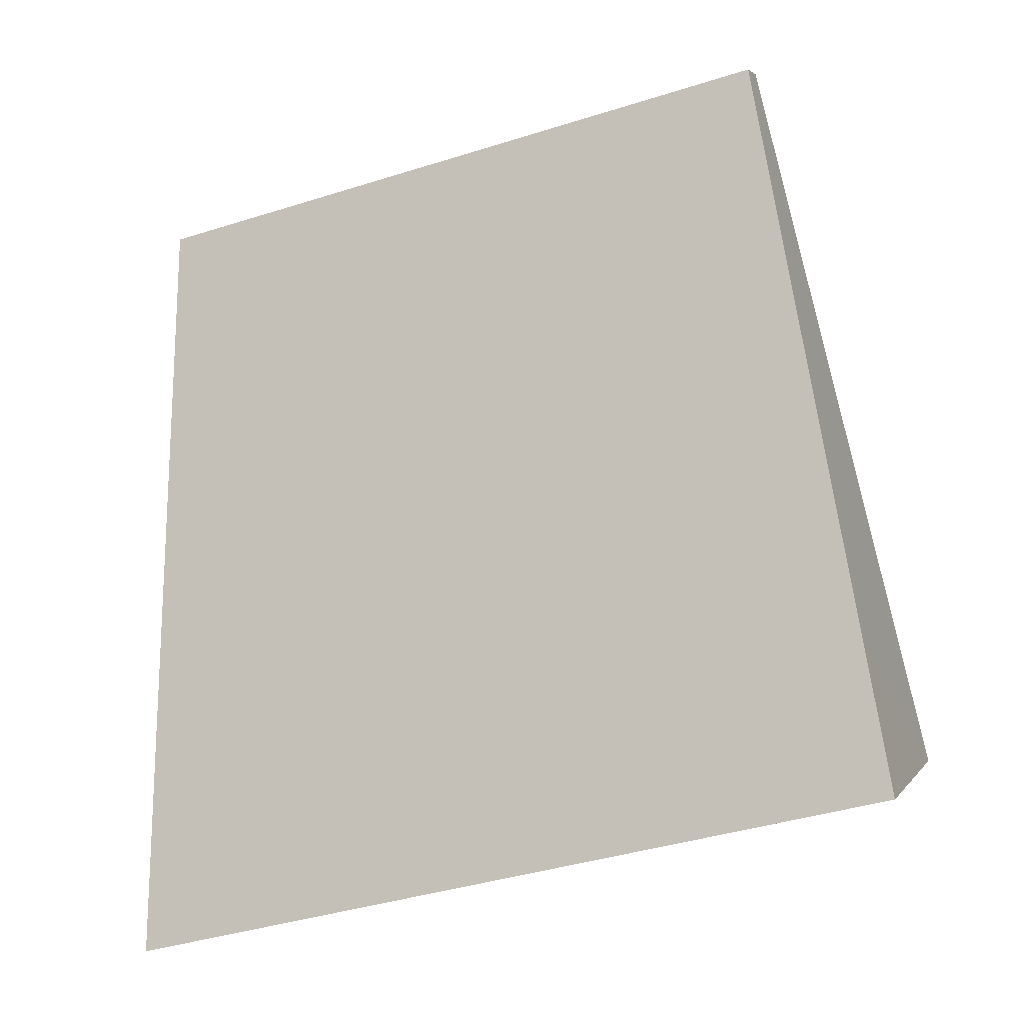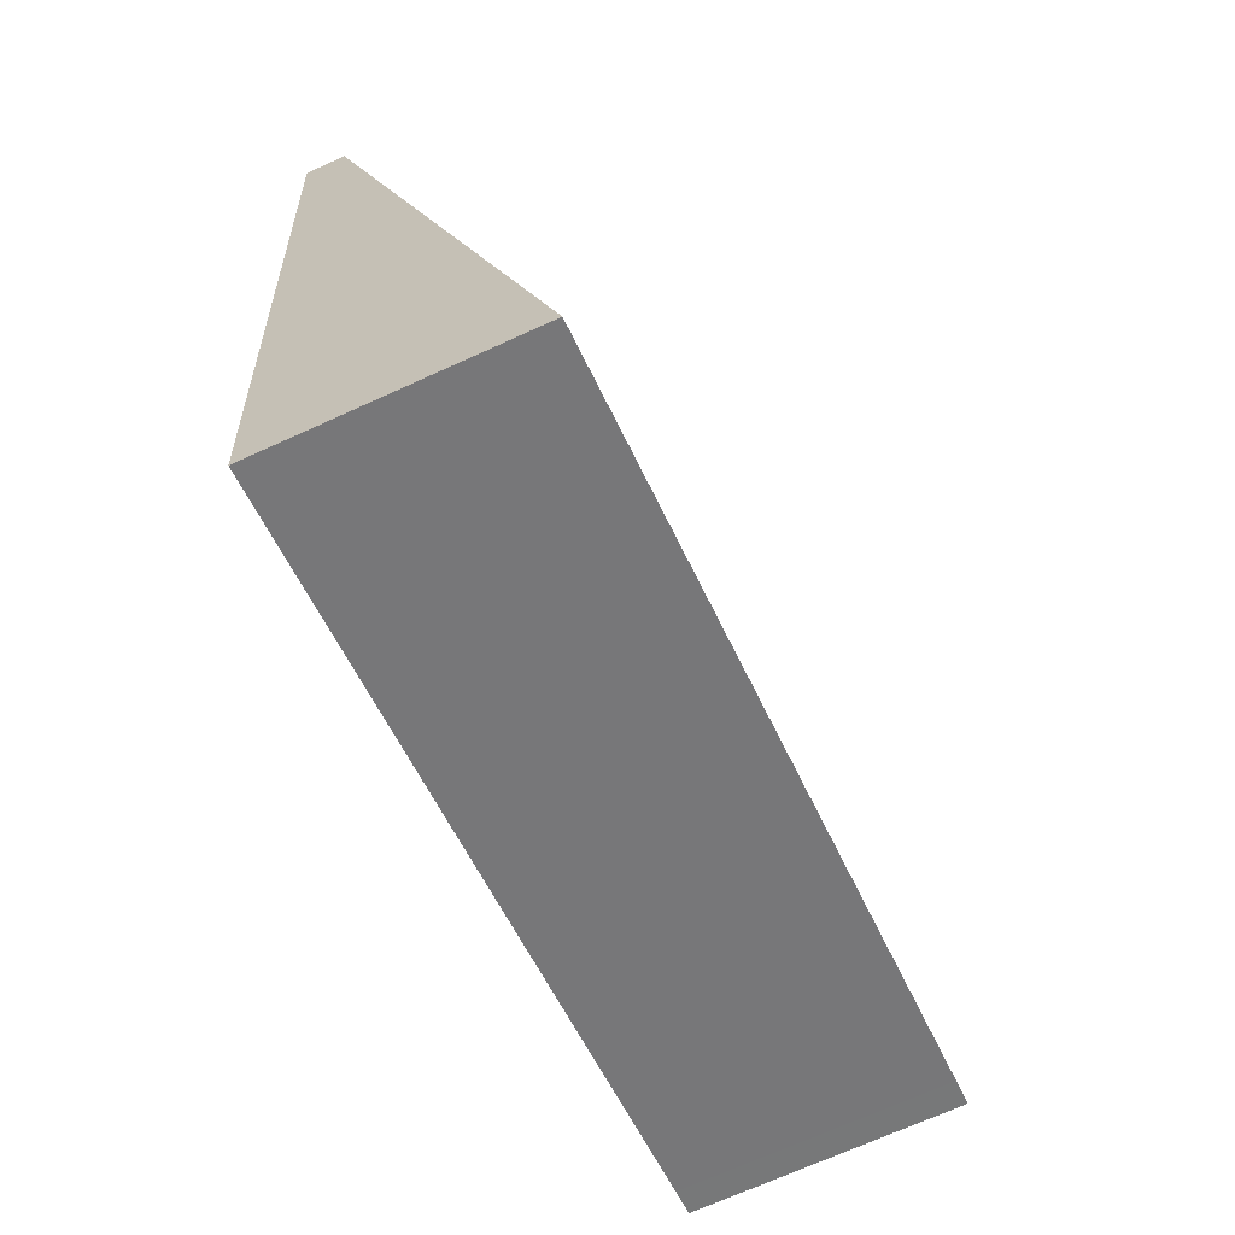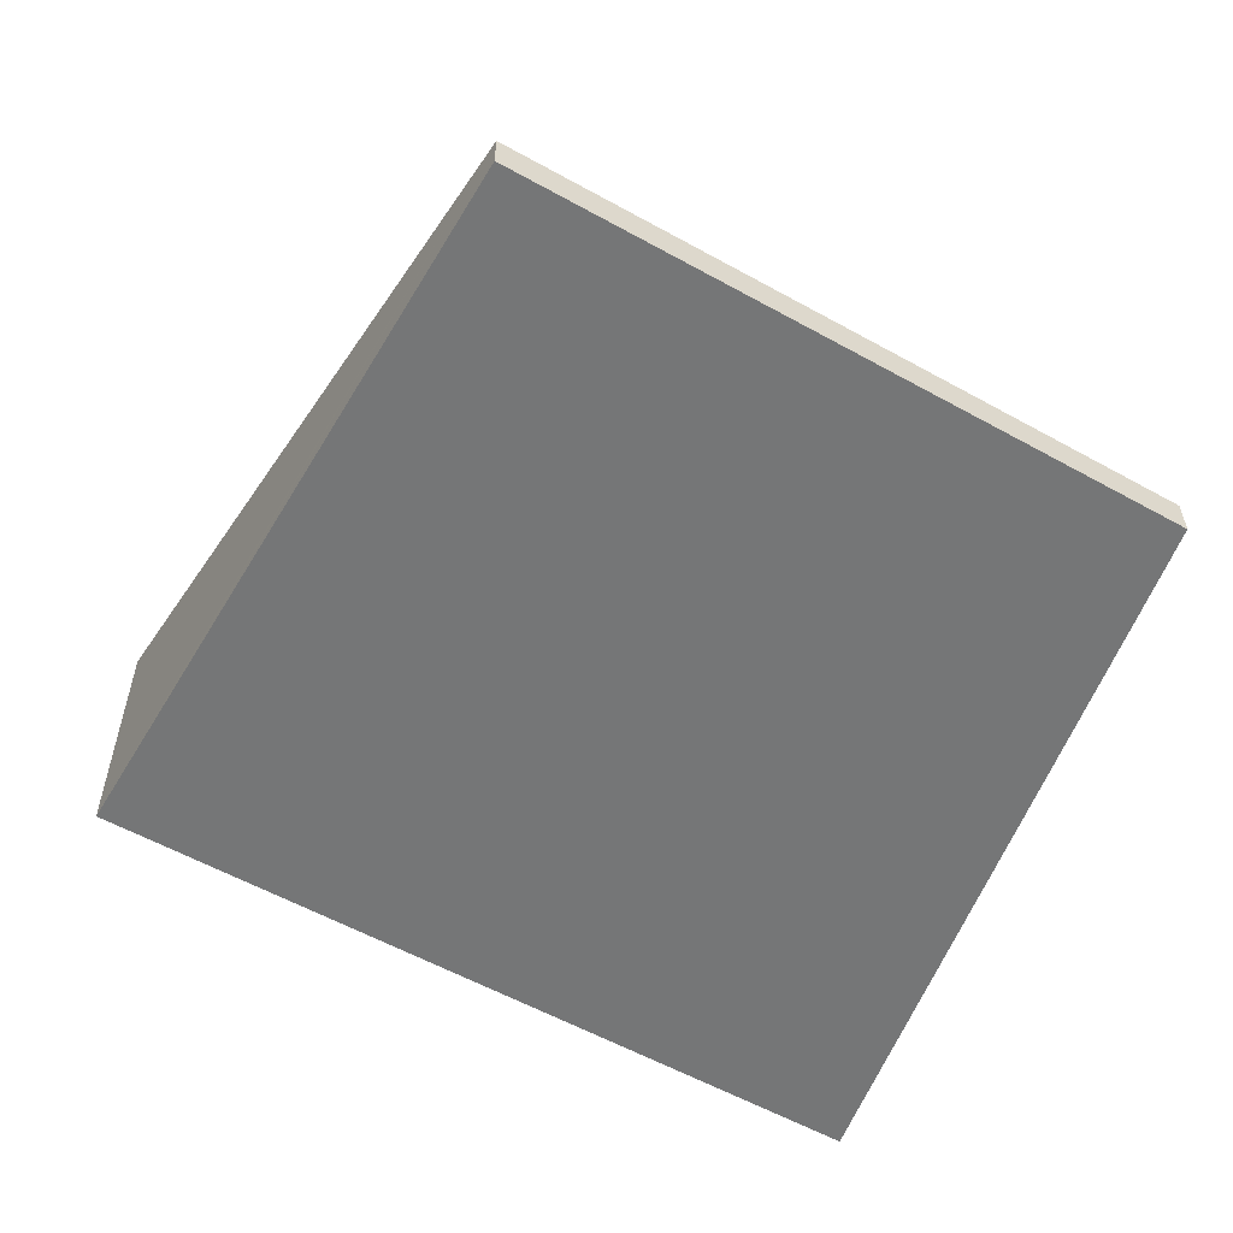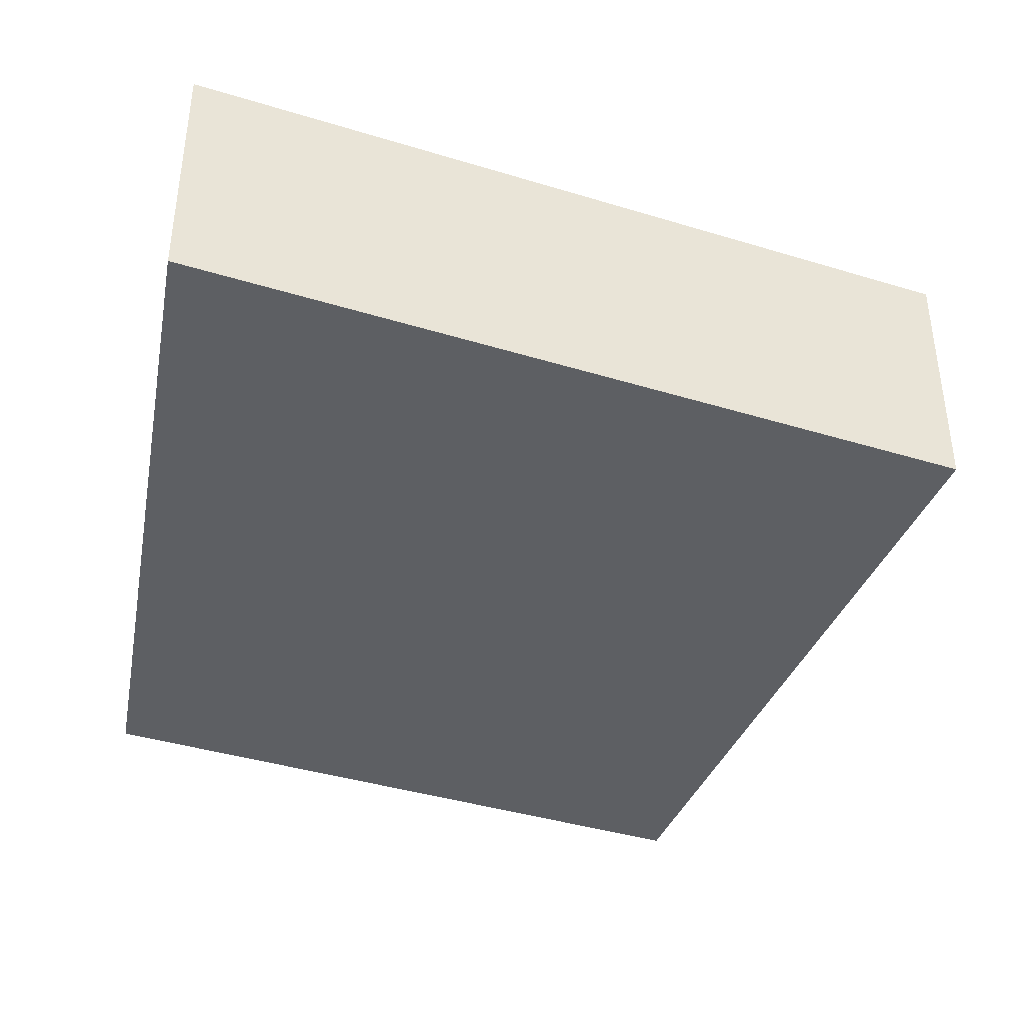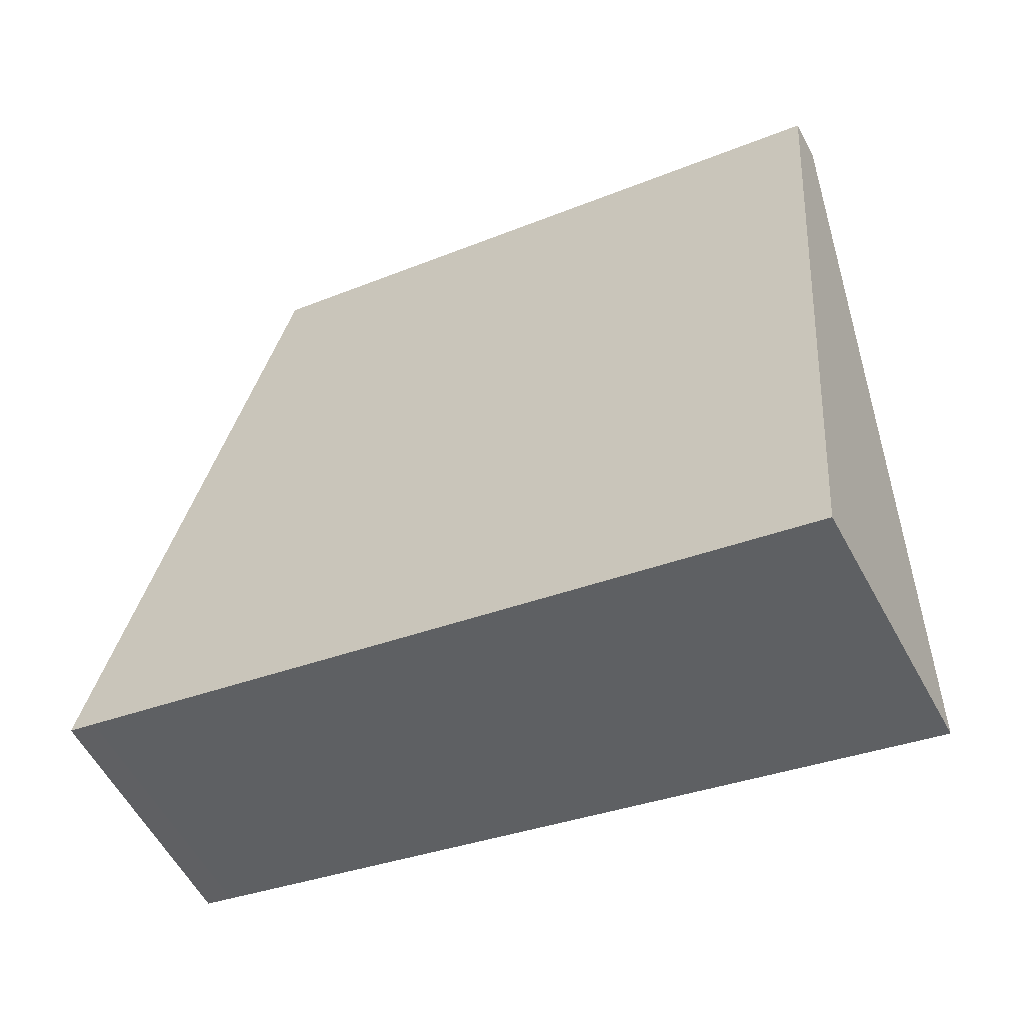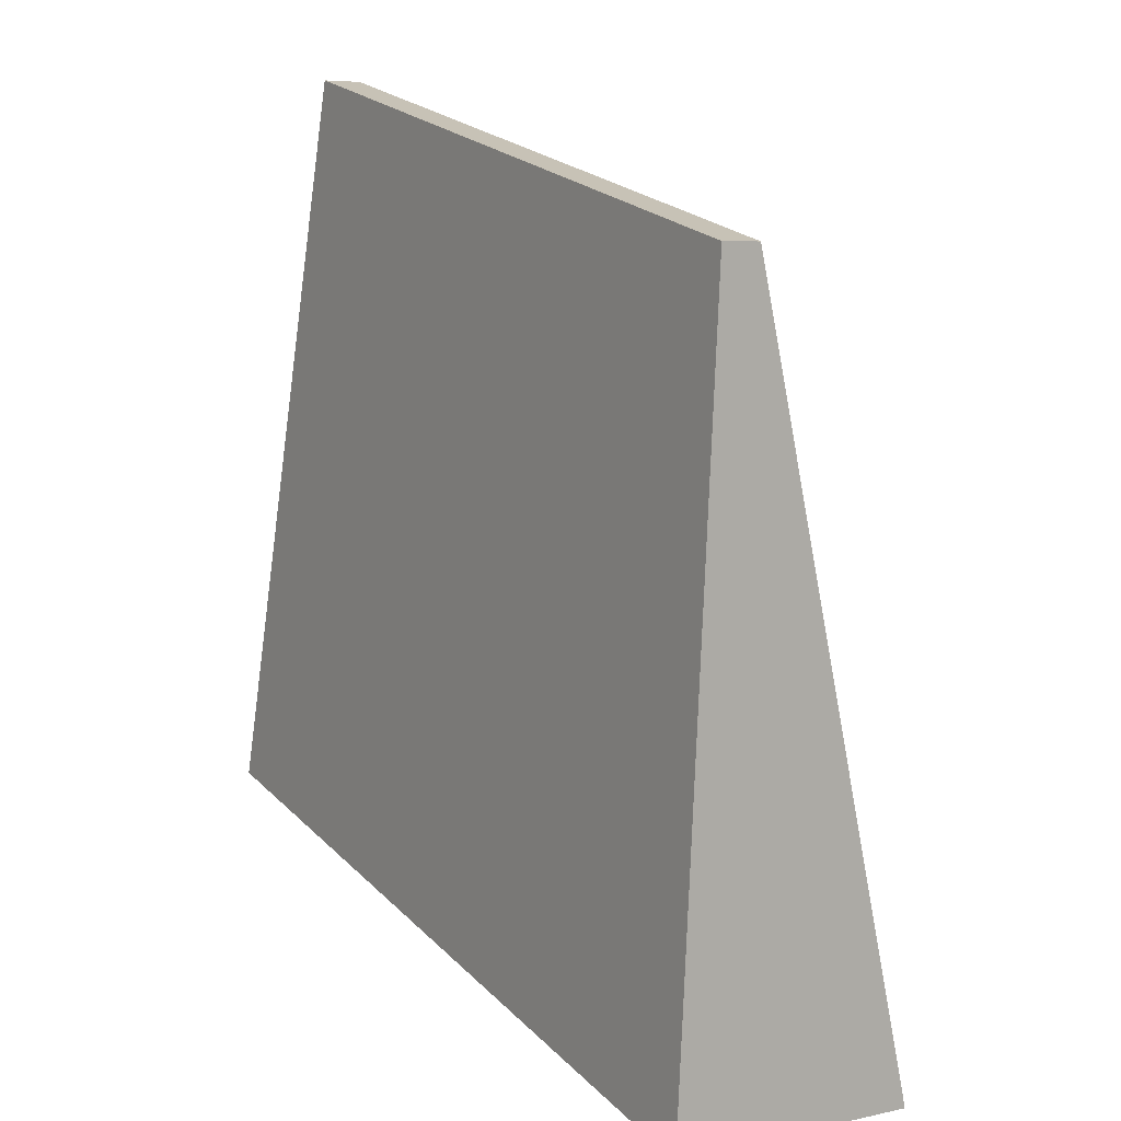
<metadata>
{"format":"obj","ext":"obj","renderer":"f3d","projection":"perspective","resolution":1024,"background":"white","views":[{"elev":2.7,"azim":-162.8,"up":"+Z"},{"elev":-69.9,"azim":114.5,"up":"+Z"},{"elev":-56.7,"azim":-16.0,"up":"+Y"},{"elev":-40.3,"azim":173.7,"up":"+Y"},{"elev":-58.1,"azim":28.2,"up":"+Z"},{"elev":6.4,"azim":56.6,"up":"+Z"}]}
</metadata>
<code>
v  0.196 1.033 0.754
v  0.138 1.253 -0.035
v  0 1.253 7.672e-17
v  3.912 1.253 -1
v  4.188 0.193 2.796
v  0.938 0.196 3.613
v  3.912 6.123e-17 -1
v  0.138 2.143e-18 -0.035
v  0 0 0
v  0.196 -4.617e-17 0.754
v  0.938 -2.212e-16 3.613
v  4.188 -1.712e-16 2.796
g defaultobject
f 1 2 3
f 2 1 4
f 4 1 5
f 5 1 6
f 7 2 4
f 2 7 8
f 2 8 3
f 3 8 9
f 9 1 3
f 1 9 6
f 6 9 10
f 6 10 11
f 11 5 6
f 5 11 12
f 5 7 4
f 7 5 12
f 8 10 9
f 10 8 7
f 10 7 11
f 11 7 12

</code>
